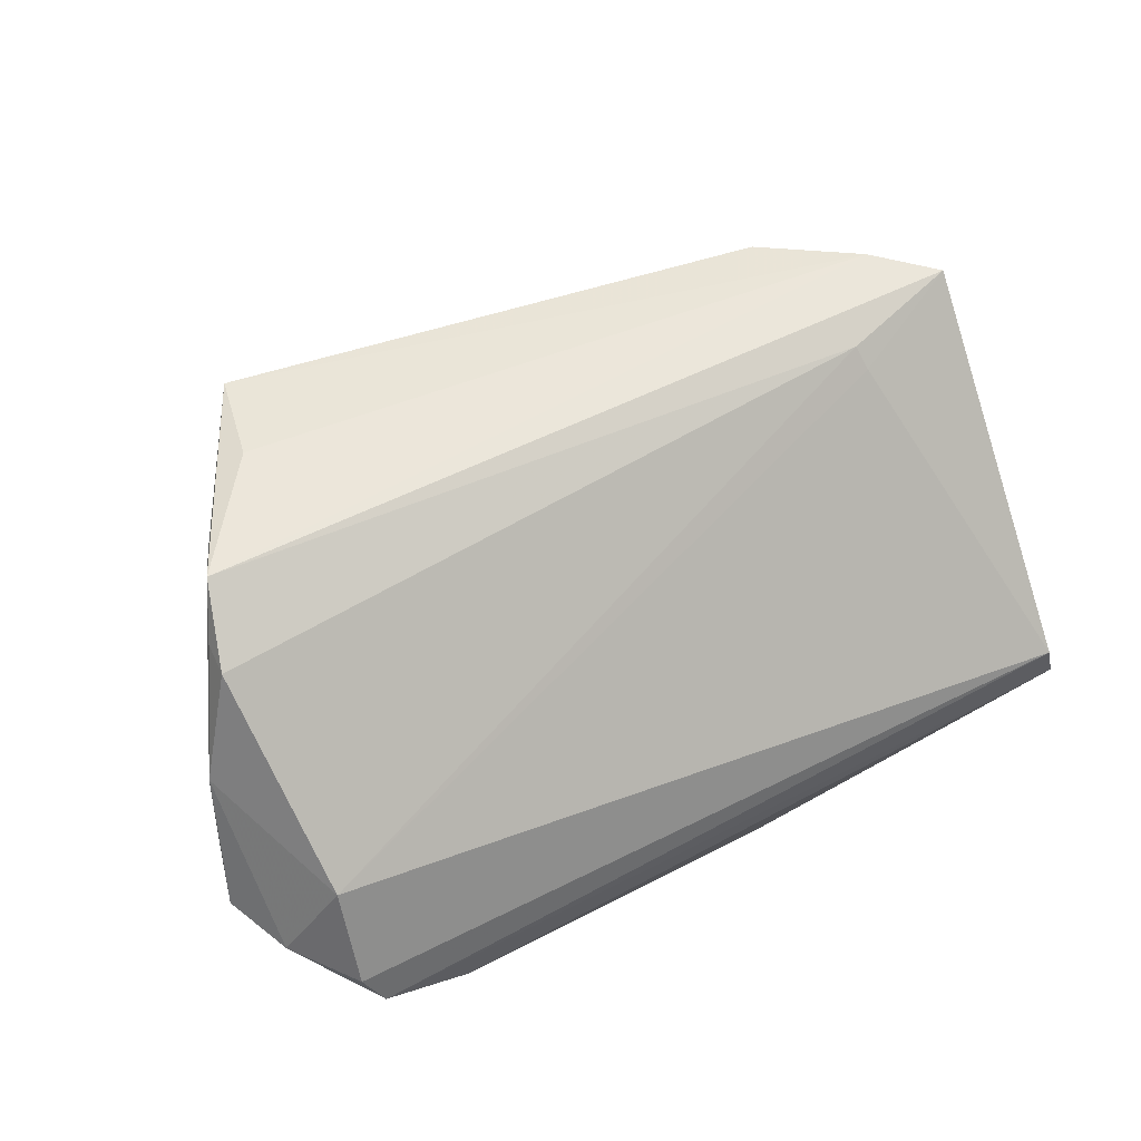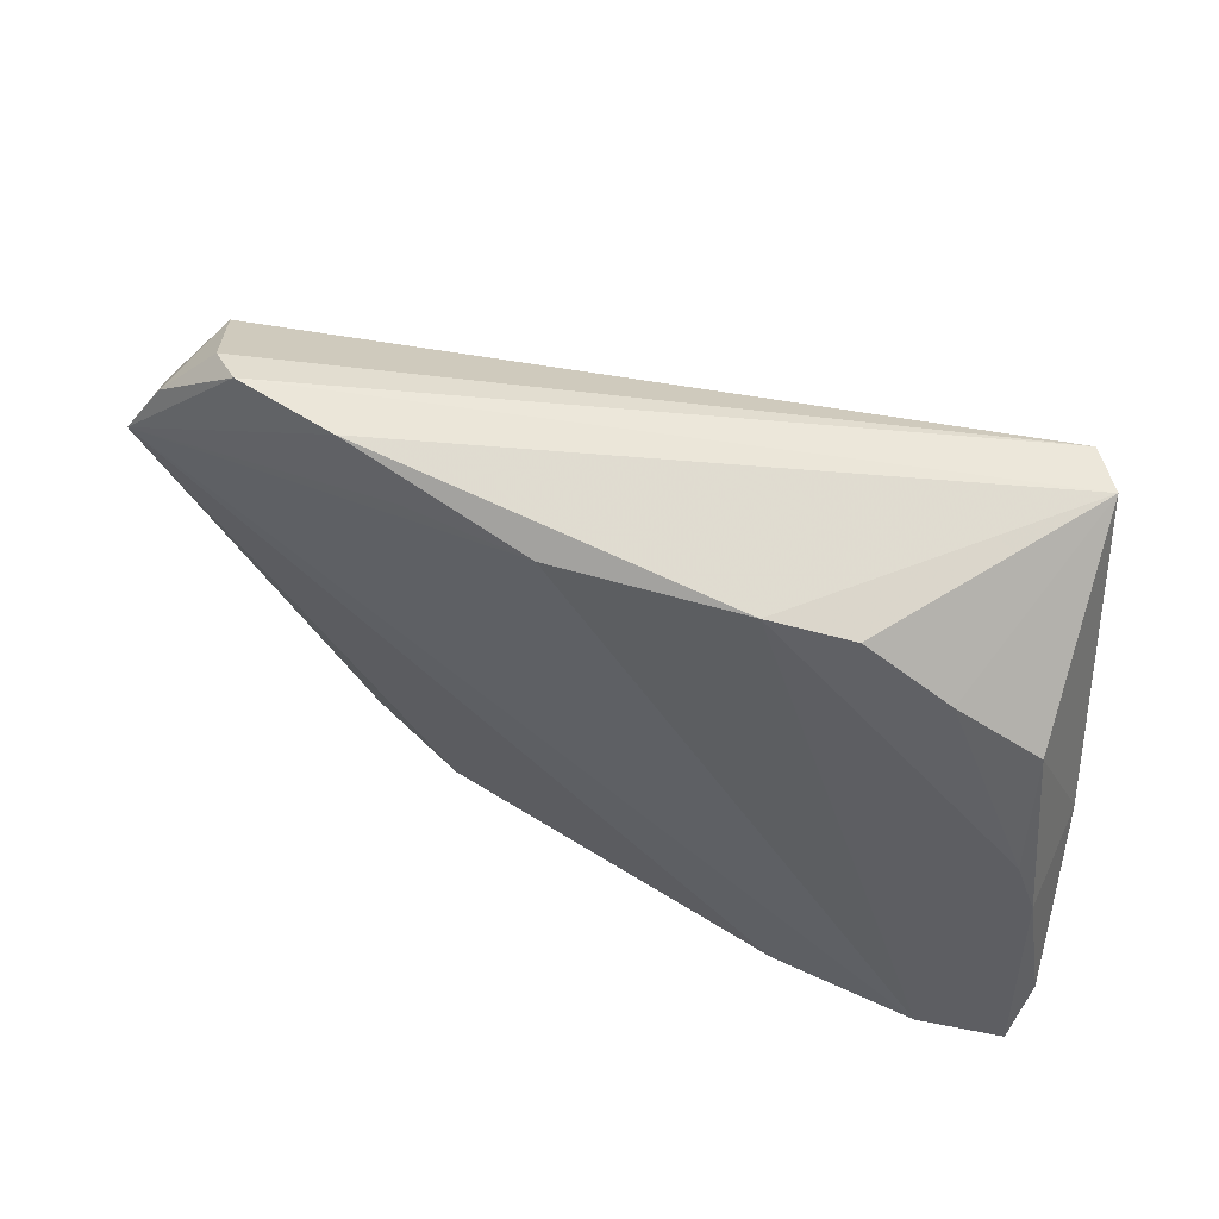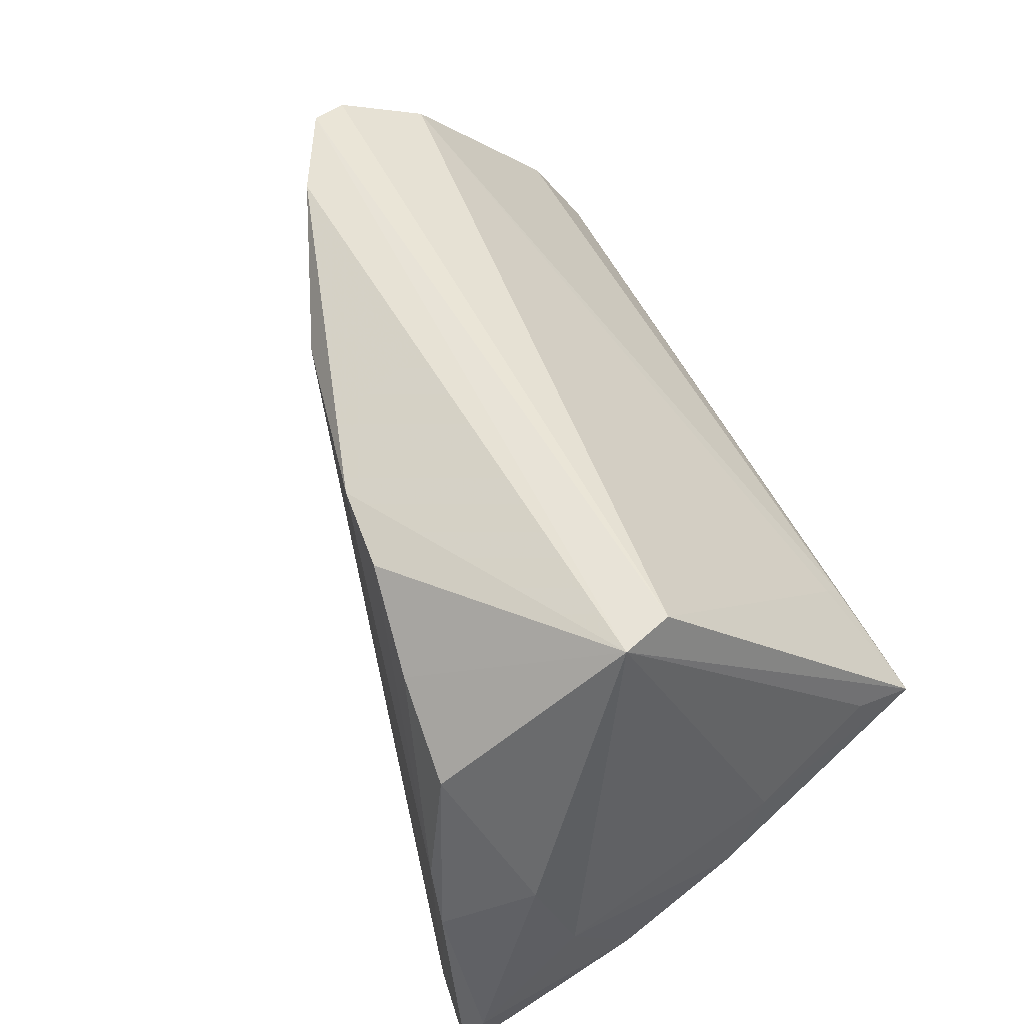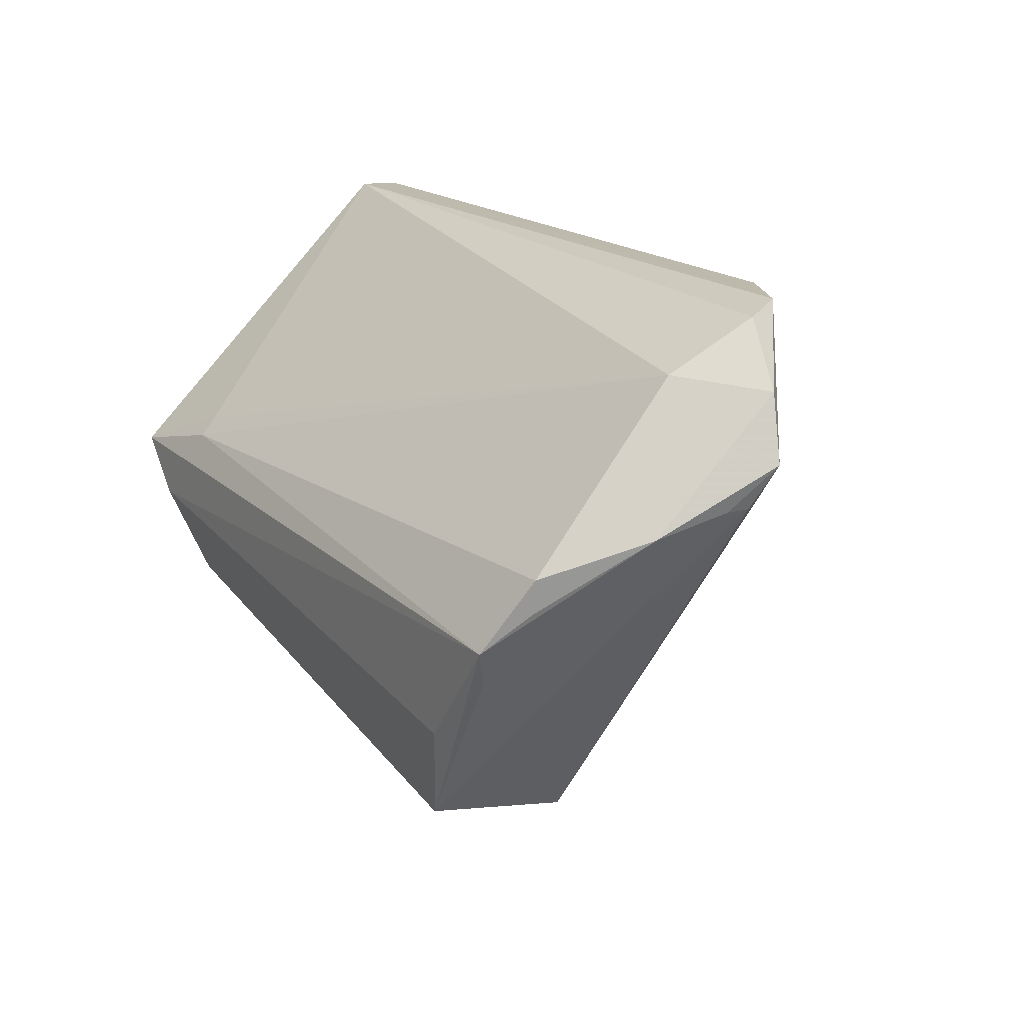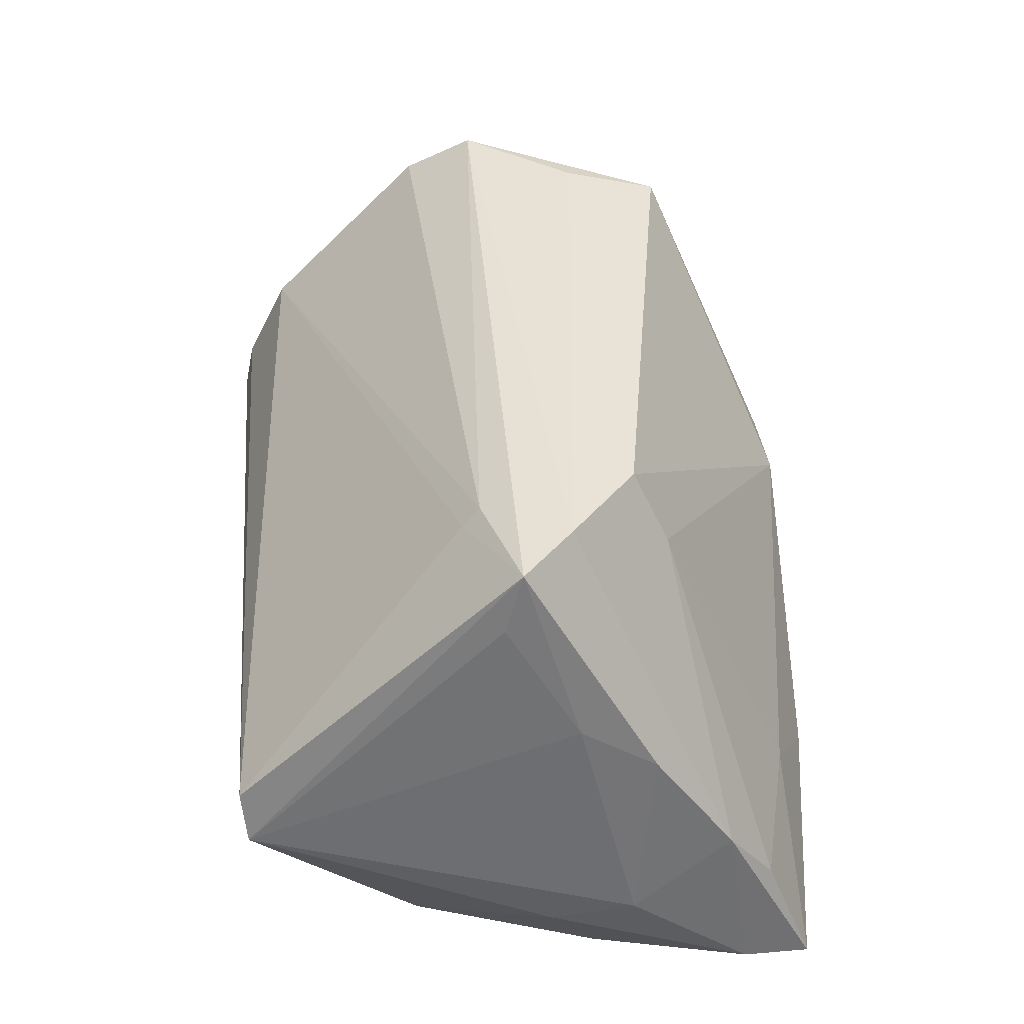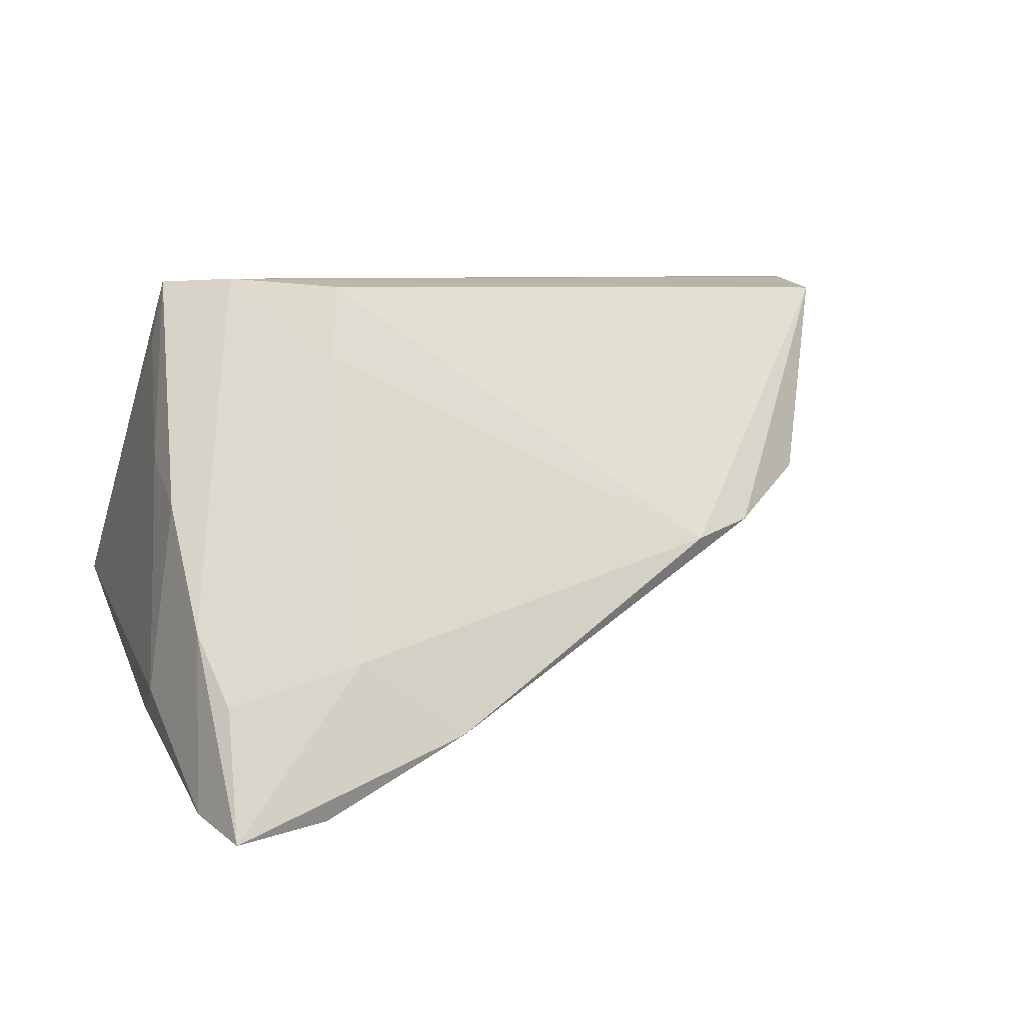
<metadata>
{"format":"obj","ext":"obj","renderer":"f3d","projection":"perspective","resolution":1024,"background":"white","views":[{"elev":54.2,"azim":151.1,"up":"+Z"},{"elev":-41.6,"azim":170.8,"up":"+Z"},{"elev":52.3,"azim":-115.1,"up":"+Y"},{"elev":18.8,"azim":58.4,"up":"+Y"},{"elev":40.3,"azim":-95.2,"up":"+Z"},{"elev":6.9,"azim":-28.2,"up":"+Z"}]}
</metadata>
<code>
v 0.04723 0.01062 0.02612
v 0.05111 0.02826 -0.002084
v -0.01015 0.0298 -0.0259
v -0.04823 0.00515 0.02385
v 0.01215 0.02948 -0.02127
v -0.04085 -0.003086 0.03149
v 0.02611 0.02878 -0.01487
v 0.05436 0.02099 -0.0006682
v 0.04454 0.002278 0.03149
v 0.03294 0.03564 -0.01308
v 0.01352 -0.03541 0.002223
v -0.05202 -0.0121 0.004921
v 0.05195 0.01426 0.01385
v -0.02542 -0.03603 -0.02054
v -0.04532 0.03646 -0.00288
v -0.03384 0.008775 0.02714
v -0.0416 -0.03322 -0.02937
v 0.0427 -0.002052 0.0299
v -0.04743 0.003046 0.03112
v -0.03162 0.02211 -0.02818
v -0.0333 0.006709 0.02928
v 0.04547 0.03537 -0.003205
v 0.05245 0.01519 0.004197
v -0.05228 -0.03275 -0.03095
v 0.0319 -0.02214 0.03019
v 0.05277 0.01601 0.002166
v 0.03439 -0.01103 0.03149
v -0.03041 -0.01126 0.03053
v -0.05103 -0.003247 0.009949
v -0.04435 0.0003859 -0.03122
v -0.04775 -0.006048 -0.03149
v -0.05377 -0.02445 -0.02911
v 0.04495 0.03013 0.007645
v 0.05287 0.01615 0.005032
v -0.05436 -0.009877 -0.0172
v -0.05089 -0.02723 -0.01665
v -0.03265 -0.01526 0.02225
v -0.05253 -0.02156 -0.008628
v -0.05196 -0.000164 -0.02132
v -0.03602 -0.03077 -0.01219
v 0.04695 0.006662 0.02623
v 0.02378 -0.03028 0.007926
v 0.04337 0.03646 -0.00761
v -0.04713 0.03582 -0.008721
v -0.04267 0.01608 -0.02875
v 0.006413 -0.03646 0.00035
v -0.02046 0.02884 -0.0268
f 19 44 4
f 35 38 12
f 46 25 28
f 15 44 19
f 5 8 17
f 19 4 29
f 29 12 19
f 35 12 29
f 29 44 35
f 29 4 44
f 19 12 6
f 6 12 38
f 6 28 25
f 46 28 37
f 37 6 38
f 28 6 37
f 18 25 13
f 32 38 35
f 32 24 38
f 13 25 23
f 25 26 23
f 34 8 13
f 34 26 8
f 13 23 34
f 34 23 26
f 8 26 42
f 42 26 25
f 13 8 2
f 33 22 15
f 13 2 33
f 33 2 22
f 14 17 8
f 24 17 14
f 46 37 40
f 40 14 46
f 24 14 40
f 38 24 36
f 36 37 38
f 24 40 36
f 36 40 37
f 27 6 25
f 5 17 3
f 17 30 3
f 45 30 31
f 24 32 31
f 31 17 24
f 31 30 17
f 5 3 10
f 10 3 44
f 16 33 15
f 21 33 16
f 16 15 19
f 19 21 16
f 1 33 21
f 13 33 1
f 8 42 11
f 11 14 8
f 46 14 11
f 11 25 46
f 11 42 25
f 20 30 45
f 20 45 44
f 39 31 32
f 35 44 39
f 39 32 35
f 44 45 39
f 45 31 39
f 22 2 43
f 15 22 43
f 43 2 8
f 8 10 43
f 44 15 43
f 43 10 44
f 7 8 5
f 5 10 7
f 7 10 8
f 9 18 13
f 9 21 19
f 9 1 21
f 19 6 9
f 6 27 9
f 25 18 9
f 9 27 25
f 47 3 30
f 30 20 47
f 44 3 47
f 47 20 44
f 13 1 41
f 41 9 13
f 1 9 41

</code>
